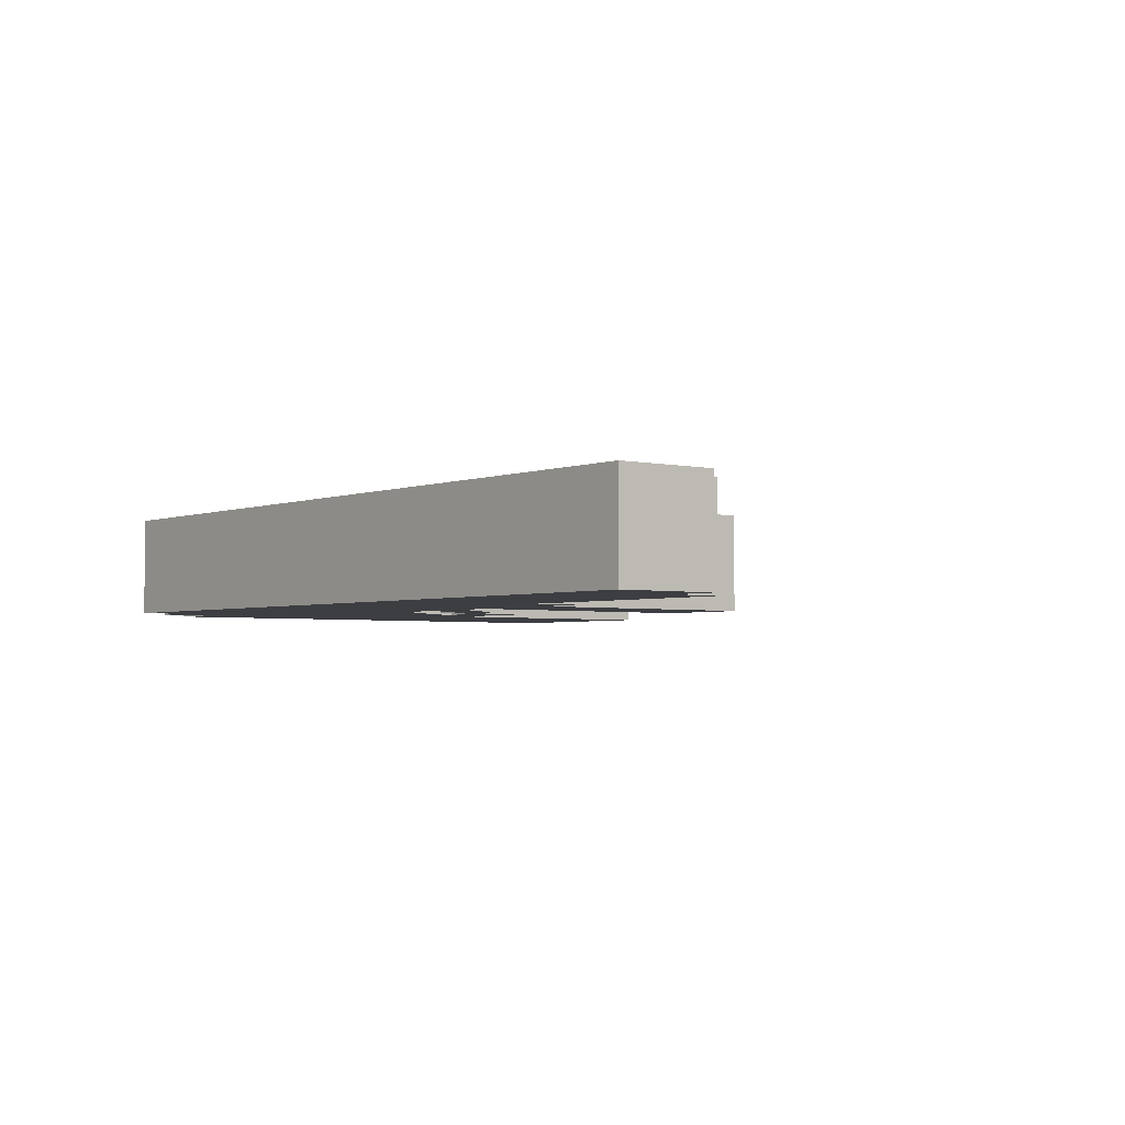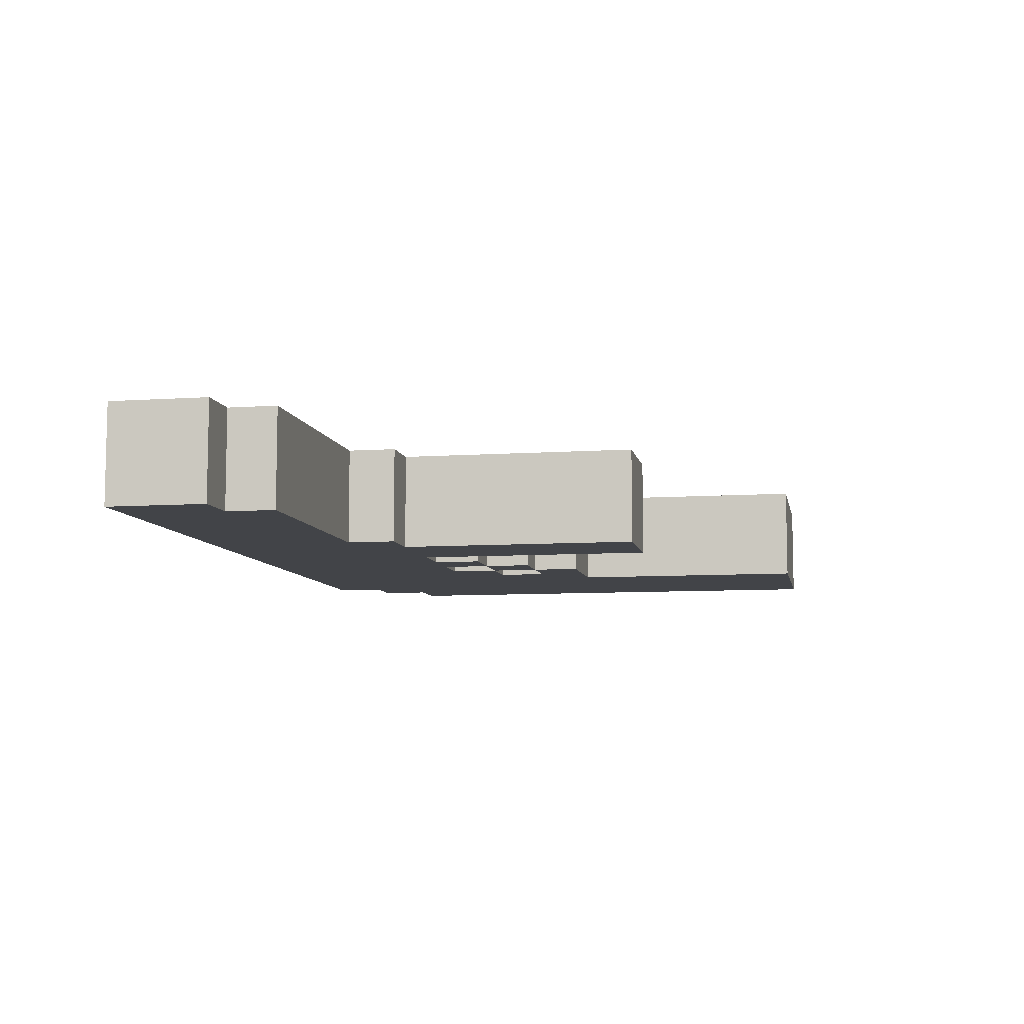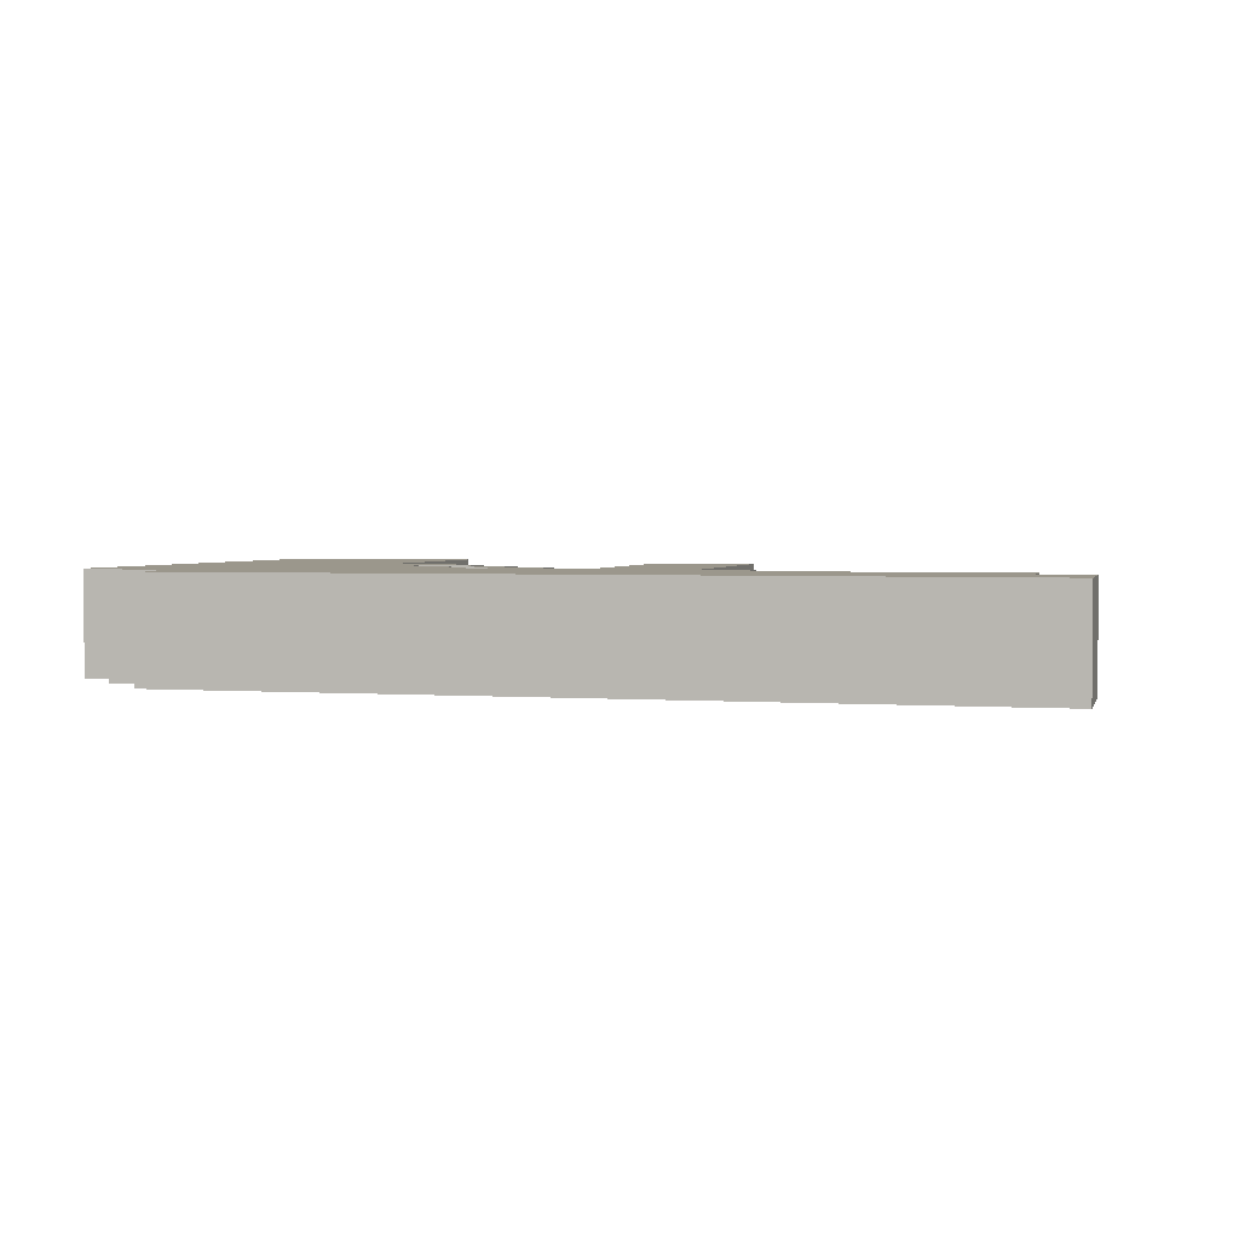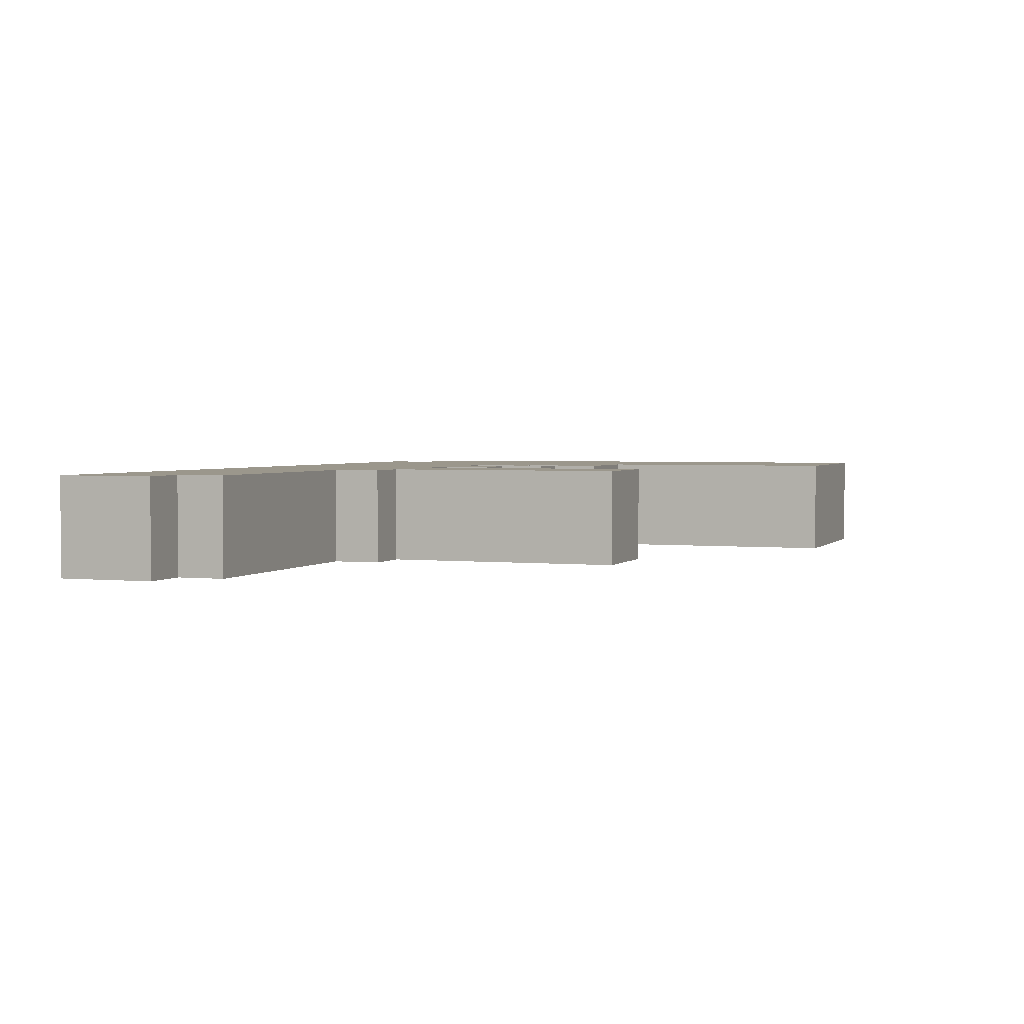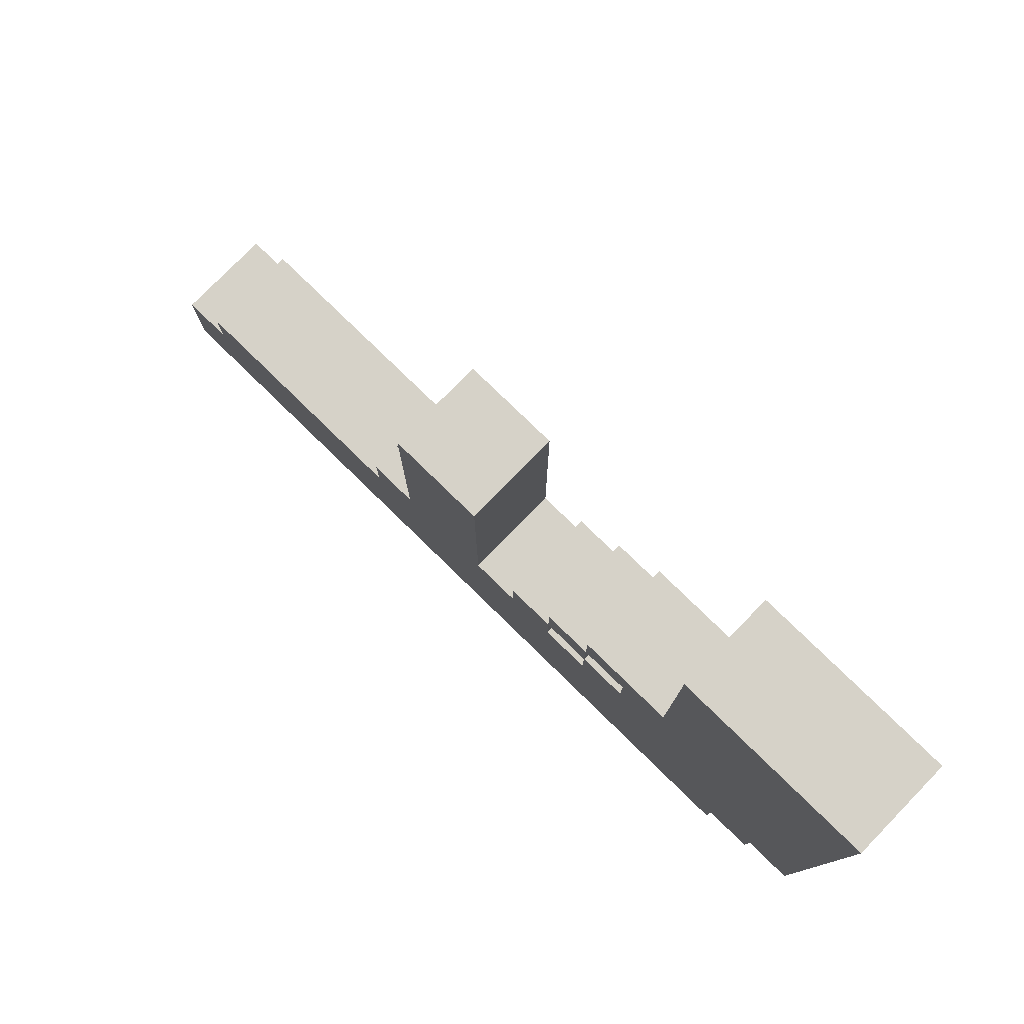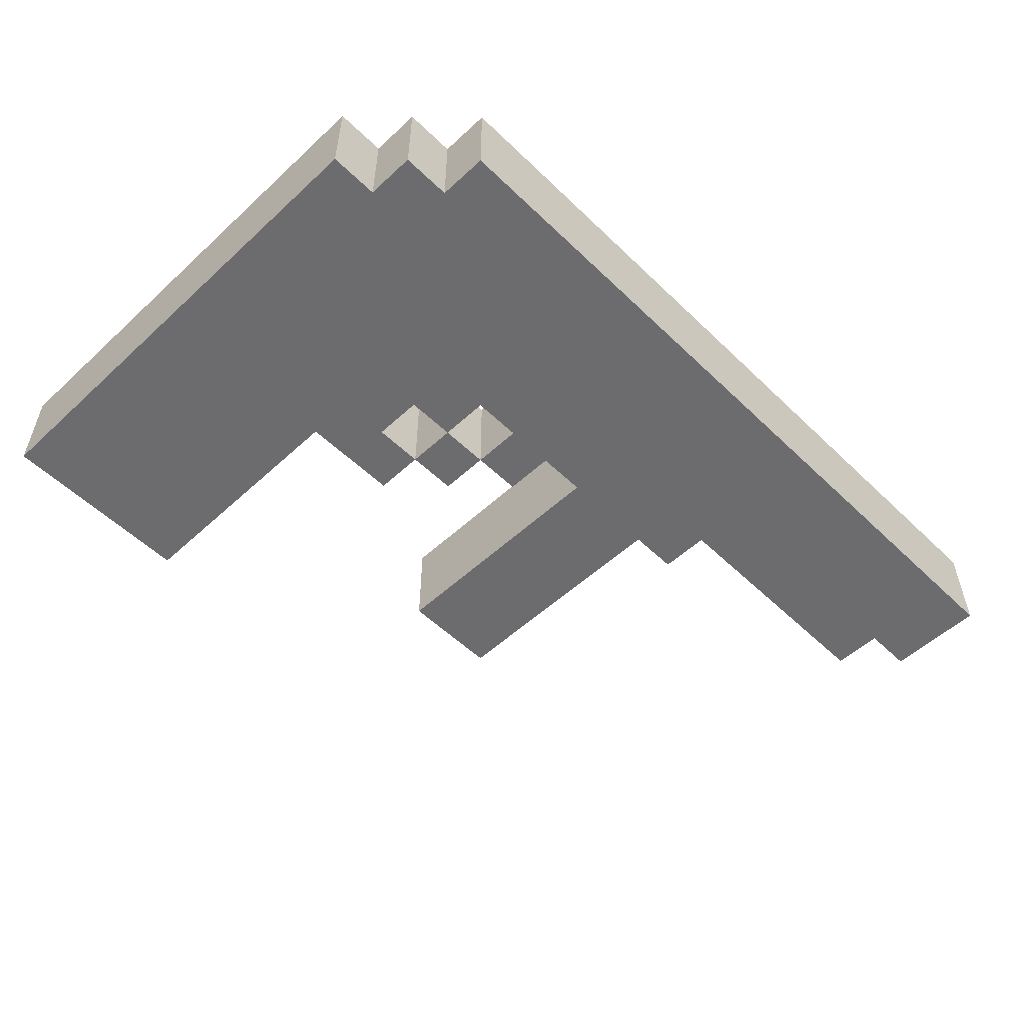
<metadata>
{"format":"obj","ext":"obj","renderer":"f3d","projection":"perspective","resolution":1024,"background":"white","views":[{"elev":-3.1,"azim":-128.3,"up":"+Y"},{"elev":-8.1,"azim":-79.2,"up":"+Y"},{"elev":2.6,"azim":-165.5,"up":"+Y"},{"elev":2.6,"azim":-69.8,"up":"+Y"},{"elev":78.1,"azim":44.3,"up":"+Z"},{"elev":-53.8,"azim":134.4,"up":"+Y"}]}
</metadata>
<code>
o
v -0.2 0 -0.9
v -0.2 0 -1
v -0.2 0 -1.1
v -0.2 0.2 -0.9
v -0.2 0.2 -1
v -0.2 0.2 -1.1
v -0.1 0 -0.8
v -0.1 0 -0.9
v -0.1 0.2 -0.8
v -0.1 0.2 -0.9
v 0.4 0 -0.7
v 0.4 0 -0.8
v 0.4 0.2 -0.7
v 0.4 0.2 -0.8
v 0.5 0 -0.2
v 0.5 0 -0.7
v 0.5 0.2 -0.2
v 0.5 0.2 -0.7
v 0.8 0 -0.6
v 0.8 0 -0.7
v 0.8 0.2 -0.6
v 0.8 0.2 -0.7
v 0.9 0 -0.5
v 0.9 0 -0.6
v 0.9 0.2 -0.5
v 0.9 0.2 -0.6
v 1 0 -0.4
v 1 0 -0.5
v 1 0 -0.6
v 1 0 -0.7
v 1 0.2 -0.4
v 1 0.2 -0.5
v 1 0.2 -0.6
v 1 0.2 -0.7
v 1.1 0 -0.5
v 1.1 0 -0.6
v 1.1 0.2 -0.5
v 1.1 0.2 -0.6
v 1.2 0 0.1
v 1.2 0 -0.4
v 1.2 0.2 0.1
v 1.2 0.2 -0.4
v 0.7 0 -0.2
v 0.7 0 -0.7
v 0.7 0.2 -0.2
v 0.7 0.2 -0.7
v 0.9 0 -0.6
v 0.9 0 -0.7
v 0.9 0.2 -0.6
v 0.9 0.2 -0.7
v 1 0 -0.5
v 1 0 -0.6
v 1 0.2 -0.5
v 1 0.2 -0.6
v 1.4 0 -1
v 1.4 0 -1.1
v 1.4 0.2 -1
v 1.4 0.2 -1.1
v 1.5 0 -0.9
v 1.5 0 -1
v 1.5 0.2 -0.9
v 1.5 0.2 -1
v 1.6 0 0.1
v 1.6 0 -0.9
v 1.6 0.2 0.1
v 1.6 0.2 -0.9
v 1.2 0 0.1
v 1.2 0.2 0.1
v 1.5 0 0.1
v 1.5 0.2 0.1
v 1.6 0 0.1
v 1.6 0.2 0.1
v 0.5 0 -0.2
v 0.5 0.2 -0.2
v 0.6 0 -0.2
v 0.6 0.2 -0.2
v 0.7 0 -0.2
v 0.7 0.2 -0.2
v 1 0 -0.4
v 1 0.2 -0.4
v 1.2 0 -0.4
v 1.2 0.2 -0.4
v 0.9 0 -0.5
v 0.9 0.2 -0.5
v 1 0 -0.5
v 1 0.2 -0.5
v 0.8 0 -0.6
v 0.8 0.2 -0.6
v 0.9 0 -0.6
v 0.9 0.2 -0.6
v 1 0 -0.6
v 1 0.2 -0.6
v 1.1 0 -0.6
v 1.1 0.2 -0.6
v 0.4 0 -0.7
v 0.4 0.2 -0.7
v 0.5 0 -0.7
v 0.5 0.2 -0.7
v 0.7 0 -0.7
v 0.7 0.2 -0.7
v 0.8 0 -0.7
v 0.8 0.2 -0.7
v 0.9 0 -0.7
v 0.9 0.2 -0.7
v 1 0 -0.7
v 1 0.2 -0.7
v -0.1 0 -0.8
v -0.1 0.2 -0.8
v 0.4 0 -0.8
v 0.4 0.2 -0.8
v -0.2 0 -0.9
v -0.2 0.2 -0.9
v -0.1 0 -0.9
v -0.1 0.2 -0.9
v 1 0 -0.5
v 1 0.2 -0.5
v 1.1 0 -0.5
v 1.1 0.2 -0.5
v 0.9 0 -0.6
v 0.9 0.2 -0.6
v 1 0 -0.6
v 1 0.2 -0.6
v 1.5 0 -0.9
v 1.5 0.2 -0.9
v 1.6 0 -0.9
v 1.6 0.2 -0.9
v 1.4 0 -1
v 1.4 0.2 -1
v 1.5 0 -1
v 1.5 0.2 -1
v -0.2 0 -1.1
v -0.2 0.2 -1.1
v 1.4 0 -1.1
v 1.4 0.2 -1.1
v 1.2 0 0.1
v 1.5 0 0.1
v 1.6 0 0.1
v 0.5 0 -0.2
v 0.6 0 -0.2
v 0.7 0 -0.2
v 1 0 -0.4
v 1.2 0 -0.4
v 0.9 0 -0.5
v 1 0 -0.5
v 1.1 0 -0.5
v 0.8 0 -0.6
v 0.9 0 -0.6
v 1 0 -0.6
v 1.1 0 -0.6
v 1.2 0 -0.6
v 1.3 0 -0.6
v 0.4 0 -0.7
v 0.5 0 -0.7
v 0.7 0 -0.7
v 0.8 0 -0.7
v 0.9 0 -0.7
v 1 0 -0.7
v 1.1 0 -0.7
v -0.1 0 -0.8
v 0.4 0 -0.8
v 0.6 0 -0.8
v 0.7 0 -0.8
v 0.8 0 -0.8
v 1.3 0 -0.8
v 1.4 0 -0.8
v 1.5 0 -0.8
v -0.2 0 -0.9
v -0.1 0 -0.9
v 0.4 0 -0.9
v 1 0 -0.9
v 1.3 0 -0.9
v 1.4 0 -0.9
v 1.5 0 -0.9
v 1.6 0 -0.9
v -0.2 0 -1
v -0.1 0 -1
v 1 0 -1
v 1.3 0 -1
v 1.4 0 -1
v 1.5 0 -1
v -0.2 0 -1.1
v 1.4 0 -1.1
v 1.2 0.2 0.1
v 1.5 0.2 0.1
v 1.6 0.2 0.1
v 0.5 0.2 -0.2
v 0.6 0.2 -0.2
v 0.7 0.2 -0.2
v 1 0.2 -0.4
v 1.2 0.2 -0.4
v 0.9 0.2 -0.5
v 1 0.2 -0.5
v 1.1 0.2 -0.5
v 0.8 0.2 -0.6
v 0.9 0.2 -0.6
v 1 0.2 -0.6
v 1.1 0.2 -0.6
v 1.2 0.2 -0.6
v 1.3 0.2 -0.6
v 0.4 0.2 -0.7
v 0.5 0.2 -0.7
v 0.7 0.2 -0.7
v 0.8 0.2 -0.7
v 0.9 0.2 -0.7
v 1 0.2 -0.7
v 1.1 0.2 -0.7
v -0.1 0.2 -0.8
v 0.4 0.2 -0.8
v 0.6 0.2 -0.8
v 0.7 0.2 -0.8
v 0.8 0.2 -0.8
v 1.3 0.2 -0.8
v 1.4 0.2 -0.8
v 1.5 0.2 -0.8
v -0.2 0.2 -0.9
v -0.1 0.2 -0.9
v 0.4 0.2 -0.9
v 1 0.2 -0.9
v 1.3 0.2 -0.9
v 1.4 0.2 -0.9
v 1.5 0.2 -0.9
v 1.6 0.2 -0.9
v -0.2 0.2 -1
v -0.1 0.2 -1
v 1 0.2 -1
v 1.3 0.2 -1
v 1.4 0.2 -1
v 1.5 0.2 -1
v -0.2 0.2 -1.1
v 1.4 0.2 -1.1
f 4 2 1
f 5 3 2
f 5 2 4
f 6 3 5
f 9 8 7
f 10 8 9
f 13 12 11
f 14 12 13
f 17 16 15
f 18 16 17
f 21 20 19
f 22 20 21
f 25 24 23
f 26 24 25
f 31 28 27
f 32 28 31
f 33 30 29
f 34 30 33
f 37 36 35
f 38 36 37
f 41 40 39
f 42 40 41
f 43 44 45
f 45 44 46
f 47 48 49
f 49 48 50
f 51 52 53
f 53 52 54
f 55 56 57
f 57 56 58
f 59 60 61
f 61 60 62
f 63 64 65
f 65 64 66
f 69 68 67
f 70 68 69
f 71 70 69
f 72 70 71
f 75 74 73
f 76 74 75
f 77 76 75
f 78 76 77
f 81 80 79
f 82 80 81
f 85 84 83
f 86 84 85
f 89 88 87
f 90 88 89
f 93 92 91
f 94 92 93
f 97 96 95
f 98 96 97
f 101 100 99
f 102 100 101
f 105 104 103
f 106 104 105
f 109 108 107
f 110 108 109
f 113 112 111
f 114 112 113
f 115 116 117
f 117 116 118
f 119 120 121
f 121 120 122
f 123 124 125
f 125 124 126
f 127 128 129
f 129 128 130
f 131 132 133
f 133 132 134
f 142 136 135
f 144 142 141
f 145 142 144
f 147 144 143
f 148 144 147
f 149 142 145
f 150 136 142
f 150 142 149
f 151 136 150
f 153 139 138
f 154 140 139
f 155 147 146
f 156 147 155
f 157 149 148
f 158 151 150
f 158 150 149
f 158 149 157
f 160 153 152
f 161 154 139
f 161 139 153
f 161 153 160
f 162 155 154
f 162 154 161
f 163 157 156
f 163 155 162
f 163 156 155
f 163 158 157
f 164 151 158
f 164 158 163
f 164 136 151
f 165 136 164
f 166 137 136
f 166 136 165
f 168 160 159
f 169 163 162
f 169 165 164
f 169 160 168
f 169 162 161
f 169 161 160
f 169 164 163
f 170 165 169
f 171 165 170
f 172 166 165
f 172 165 171
f 173 137 166
f 173 166 172
f 174 137 173
f 175 168 167
f 176 169 168
f 176 168 175
f 176 170 169
f 177 171 170
f 177 170 176
f 178 172 171
f 178 171 177
f 178 173 172
f 179 173 178
f 180 173 179
f 181 176 175
f 181 177 176
f 181 179 178
f 181 178 177
f 182 179 181
f 183 184 190
f 189 190 192
f 192 190 193
f 191 192 195
f 195 192 196
f 193 190 197
f 190 184 198
f 197 190 198
f 198 184 199
f 186 187 201
f 187 188 202
f 194 195 203
f 203 195 204
f 196 197 205
f 198 199 206
f 197 198 206
f 205 197 206
f 200 201 208
f 187 202 209
f 201 187 209
f 208 201 209
f 202 203 210
f 209 202 210
f 204 205 211
f 210 203 211
f 203 204 211
f 205 206 211
f 206 199 212
f 211 206 212
f 199 184 212
f 212 184 213
f 184 185 214
f 213 184 214
f 207 208 216
f 210 211 217
f 212 213 217
f 216 208 217
f 209 210 217
f 208 209 217
f 211 212 217
f 217 213 218
f 218 213 219
f 213 214 220
f 219 213 220
f 214 185 221
f 220 214 221
f 221 185 222
f 215 216 223
f 216 217 224
f 223 216 224
f 217 218 224
f 218 219 225
f 224 218 225
f 219 220 226
f 225 219 226
f 220 221 226
f 226 221 227
f 227 221 228
f 223 224 229
f 224 225 229
f 226 227 229
f 225 226 229
f 229 227 230

</code>
